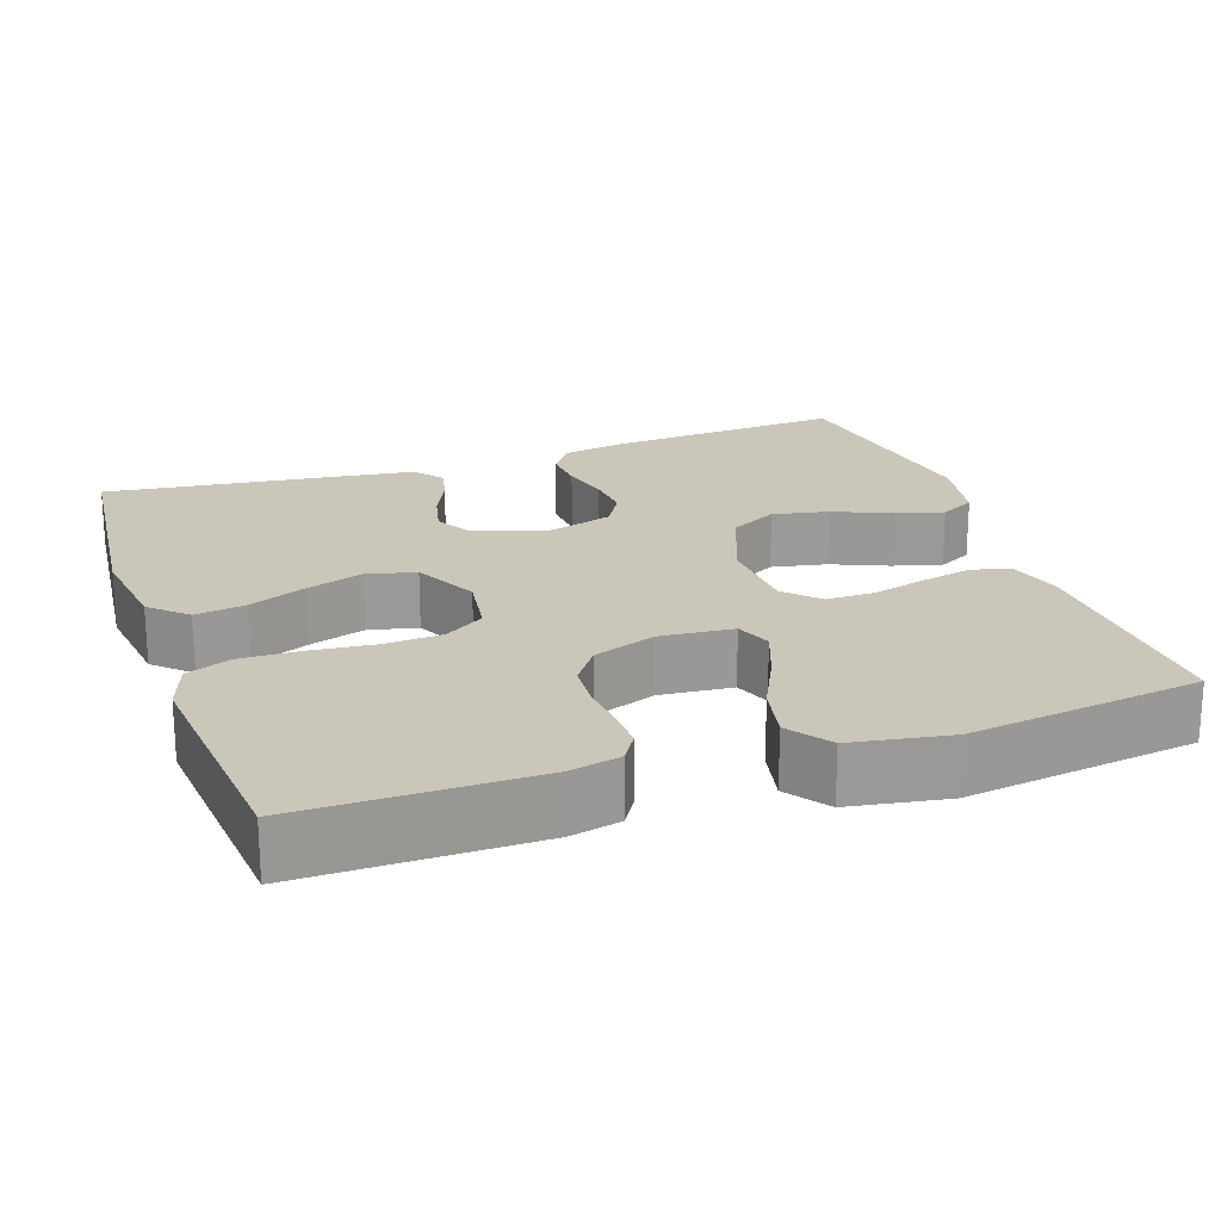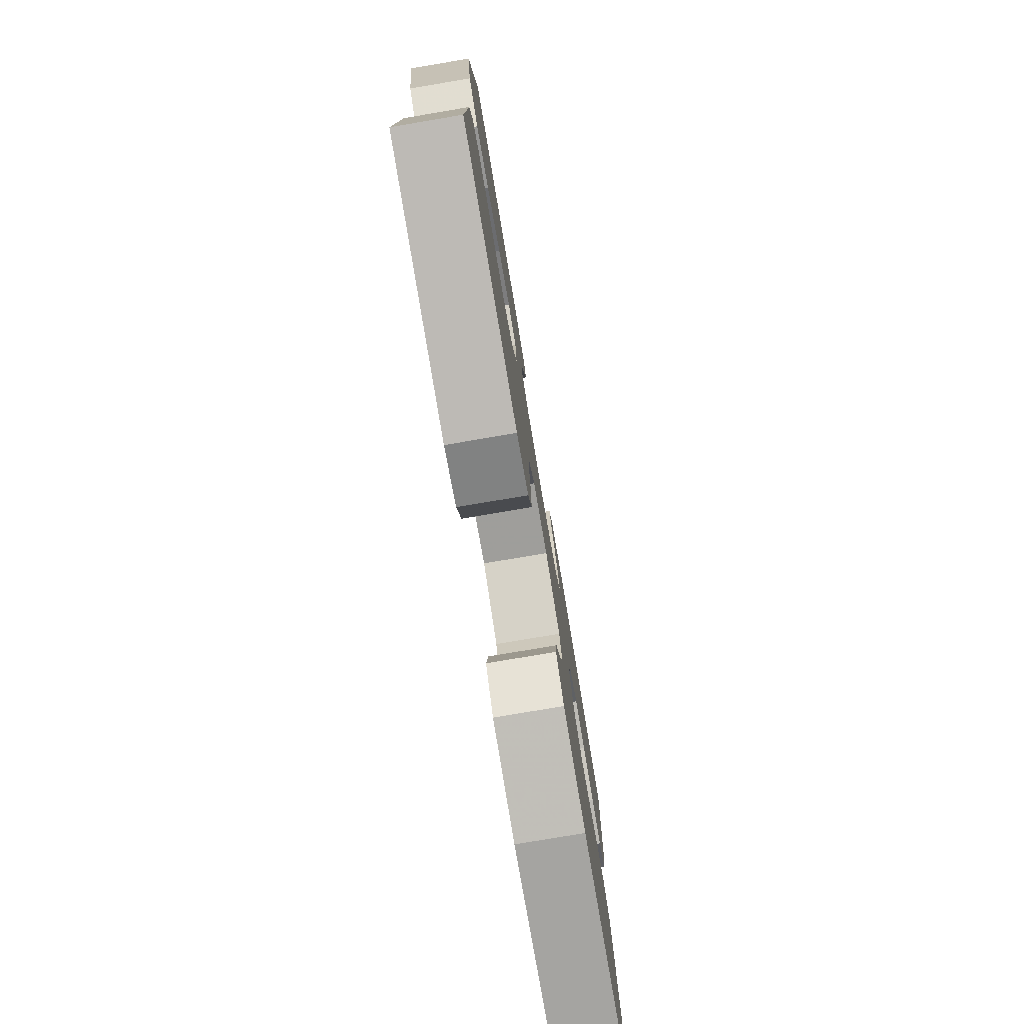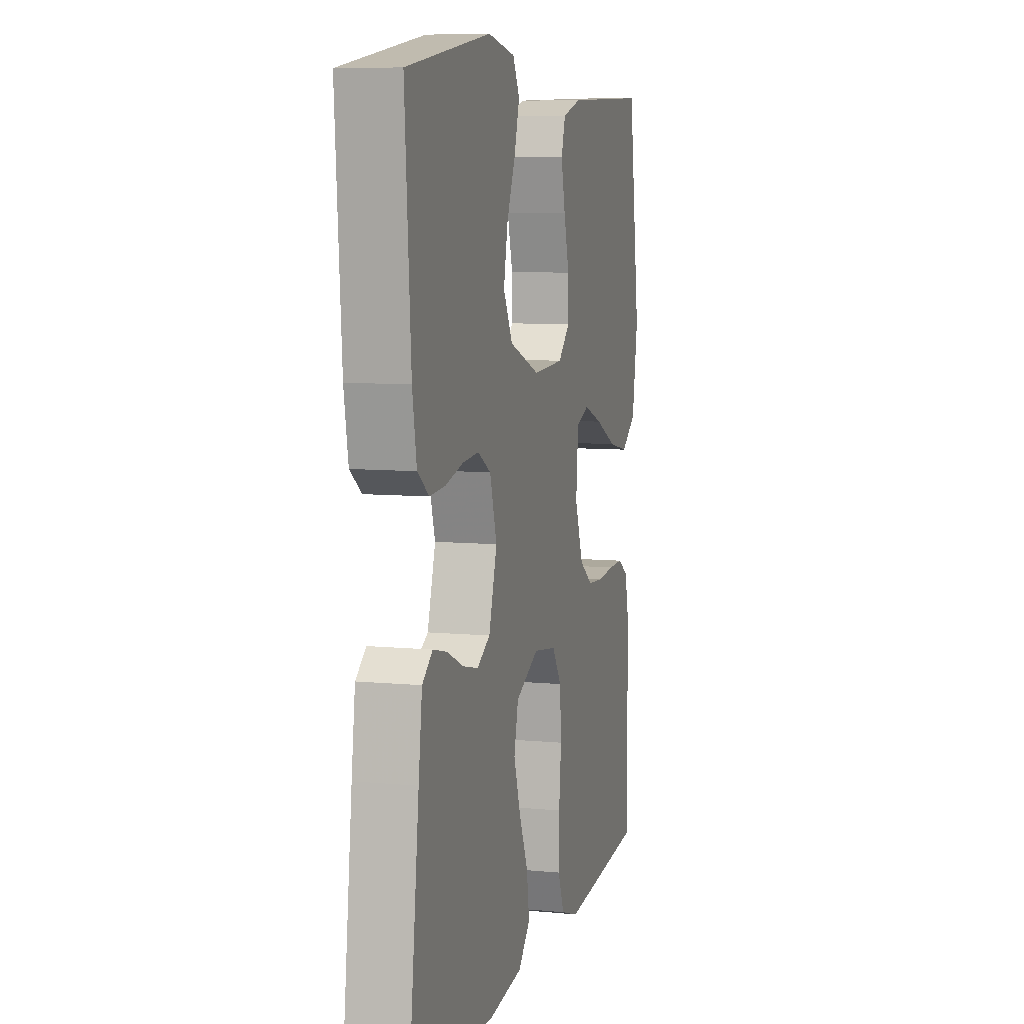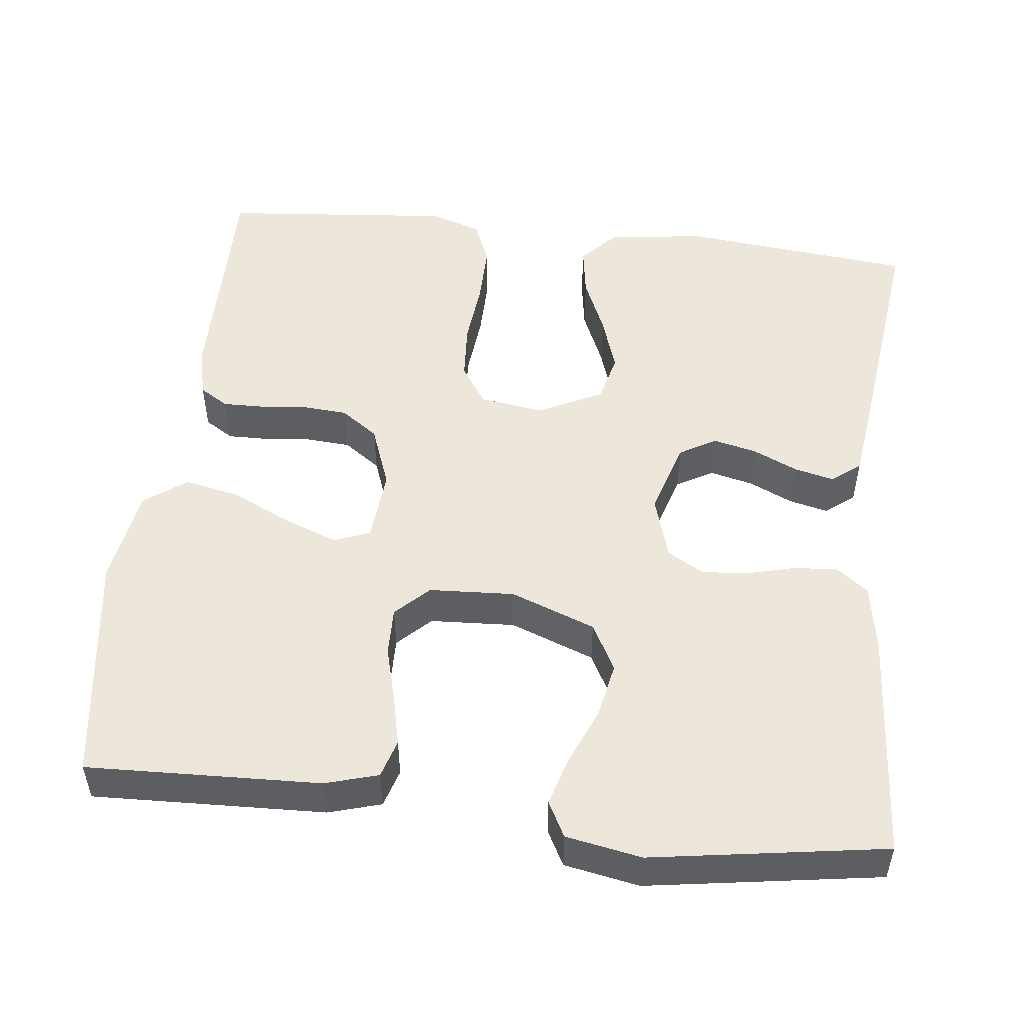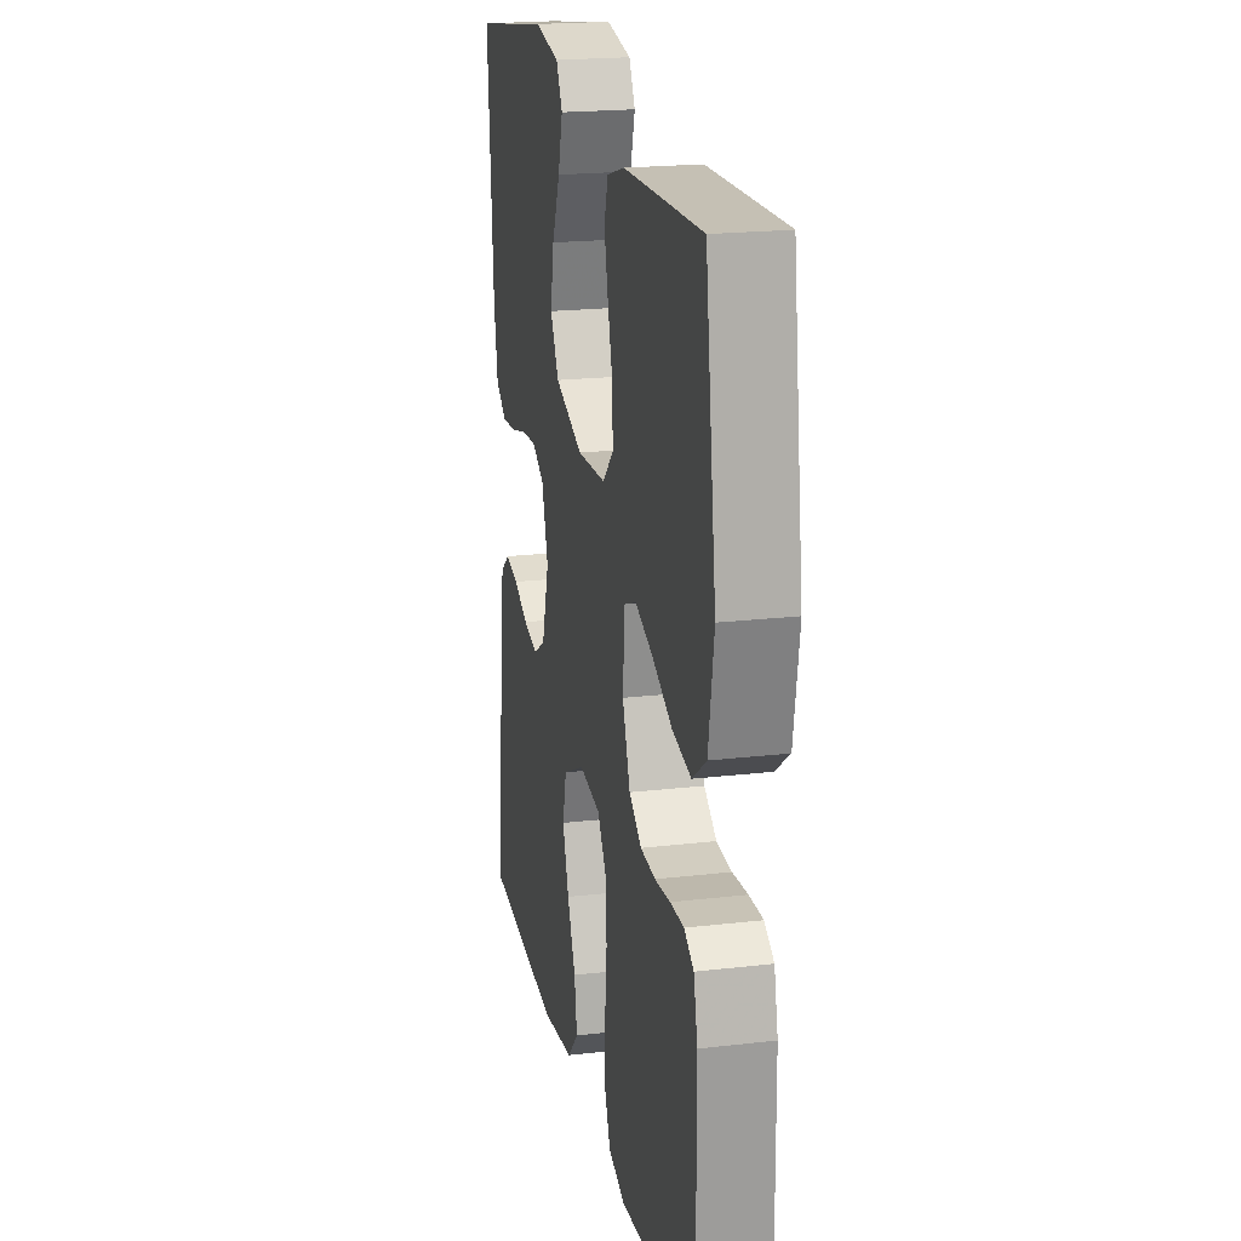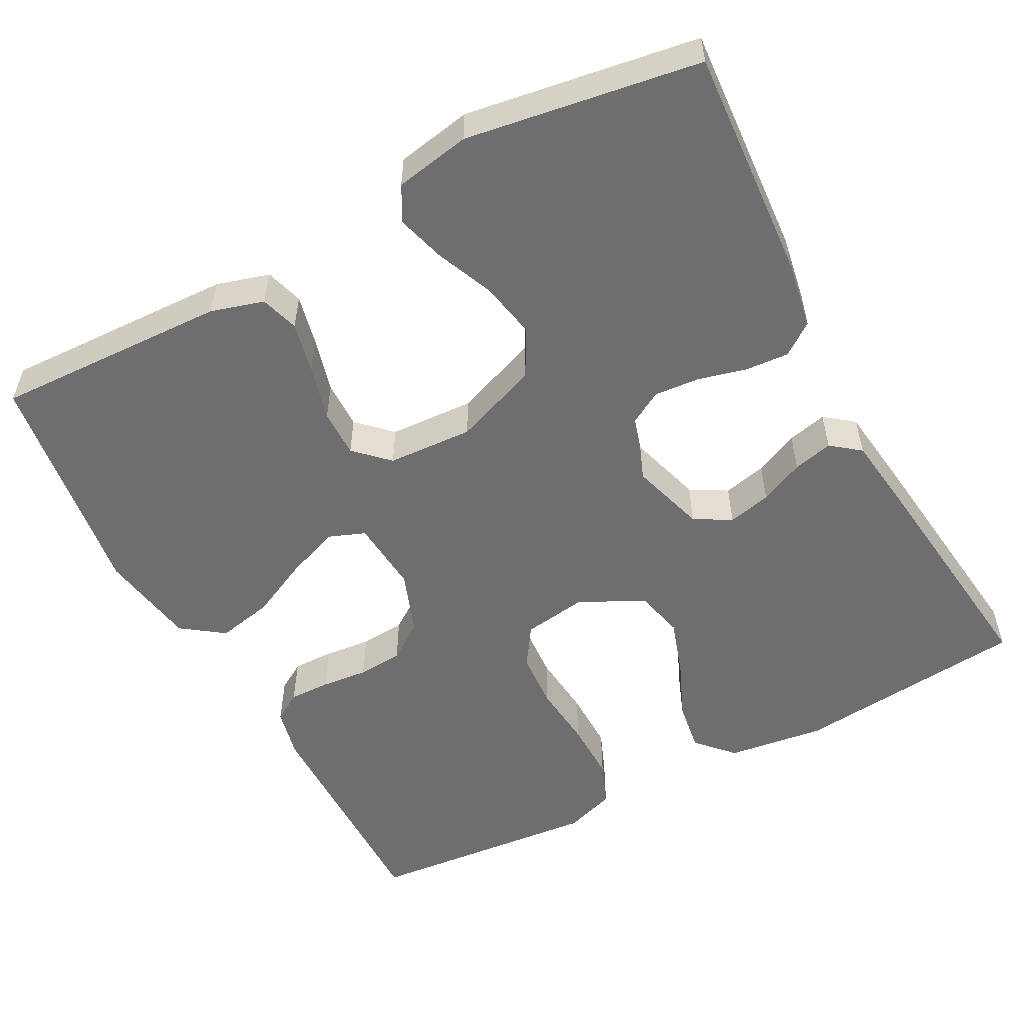
<metadata>
{"format":"obj","ext":"obj","renderer":"f3d","projection":"perspective","resolution":1024,"background":"white","views":[{"elev":21.2,"azim":-108.9,"up":"+Y"},{"elev":-78.8,"azim":-80.4,"up":"+Z"},{"elev":7.8,"azim":105.1,"up":"+Z"},{"elev":51.3,"azim":6.6,"up":"+Y"},{"elev":20.5,"azim":-102.0,"up":"+Z"},{"elev":-54.4,"azim":28.1,"up":"+Y"}]}
</metadata>
<code>
v 0.5 0.07 0.5
v 0.479 0.07 0.2
v 0.464 0.07 0.114
v 0.423 0.07 0.084
v 0.367 0.07 0.088
v 0.305 0.07 0.104
v 0.246 0.07 0.109
v 0.199 0.07 0.082
v 0.174 0.07 0
v 0.203 0.07 -0.096
v 0.25 0.07 -0.123
v 0.306 0.07 -0.11
v 0.363 0.07 -0.084
v 0.414 0.07 -0.072
v 0.451 0.07 -0.101
v 0.464 0.07 -0.2
v 0.5 0.07 -0.5
v 0.2 0.07 -0.53
v 0.075 0.07 -0.513
v 0.032 0.07 -0.467
v 0.042 0.07 -0.402
v 0.074 0.07 -0.328
v 0.098 0.07 -0.255
v 0.083 0.07 -0.192
v 0 0.07 -0.151
v -0.082 0.07 -0.163
v -0.116 0.07 -0.214
v -0.121 0.07 -0.288
v -0.113 0.07 -0.371
v -0.112 0.07 -0.449
v -0.135 0.07 -0.506
v -0.2 0.07 -0.528
v -0.5 0.07 -0.5
v -0.497 0.07 -0.2
v -0.482 0.07 -0.135
v -0.445 0.07 -0.112
v -0.392 0.07 -0.113
v -0.332 0.07 -0.119
v -0.274 0.07 -0.115
v -0.226 0.07 -0.081
v -0.196 0.07 0
v -0.204 0.07 0.094
v -0.25 0.07 0.112
v -0.318 0.07 0.087
v -0.395 0.07 0.05
v -0.467 0.07 0.035
v -0.521 0.07 0.074
v -0.542 0.07 0.2
v -0.5 0.07 0.5
v -0.2 0.07 0.489
v -0.132 0.07 0.469
v -0.117 0.07 0.42
v -0.132 0.07 0.354
v -0.151 0.07 0.283
v -0.152 0.07 0.221
v -0.11 0.07 0.18
v 0 0.07 0.174
v 0.109 0.07 0.215
v 0.142 0.07 0.276
v 0.128 0.07 0.348
v 0.097 0.07 0.421
v 0.079 0.07 0.484
v 0.103 0.07 0.529
v 0.2 0.07 0.547
v 0.5 0 0.5
v 0.479 0 0.2
v 0.464 0 0.114
v 0.423 0 0.084
v 0.367 0 0.088
v 0.305 0 0.104
v 0.246 0 0.109
v 0.199 0 0.082
v 0.174 0 0
v 0.203 0 -0.096
v 0.25 0 -0.123
v 0.306 0 -0.11
v 0.363 0 -0.084
v 0.414 0 -0.072
v 0.451 0 -0.101
v 0.464 0 -0.2
v 0.5 0 -0.5
v 0.2 0 -0.53
v 0.075 0 -0.513
v 0.032 0 -0.467
v 0.042 0 -0.402
v 0.074 0 -0.328
v 0.098 0 -0.255
v 0.083 0 -0.192
v 0 0 -0.151
v -0.082 0 -0.163
v -0.116 0 -0.214
v -0.121 0 -0.288
v -0.113 0 -0.371
v -0.112 0 -0.449
v -0.135 0 -0.506
v -0.2 0 -0.528
v -0.5 0 -0.5
v -0.497 0 -0.2
v -0.482 0 -0.135
v -0.445 0 -0.112
v -0.392 0 -0.113
v -0.332 0 -0.119
v -0.274 0 -0.115
v -0.226 0 -0.081
v -0.196 0 0
v -0.204 0 0.094
v -0.25 0 0.112
v -0.318 0 0.087
v -0.395 0 0.05
v -0.467 0 0.035
v -0.521 0 0.074
v -0.542 0 0.2
v -0.5 0 0.5
v -0.2 0 0.489
v -0.132 0 0.469
v -0.117 0 0.42
v -0.132 0 0.354
v -0.151 0 0.283
v -0.152 0 0.221
v -0.11 0 0.18
v 0 0 0.174
v 0.109 0 0.215
v 0.142 0 0.276
v 0.128 0 0.348
v 0.097 0 0.421
v 0.079 0 0.484
v 0.103 0 0.529
v 0.2 0 0.547
f 60 61 62 63
f 59 60 63 64
f 51 52 53 54
f 49 50 51 54
f 49 54 55
f 48 49 55 56
f 44 45 46 47
f 43 44 47 48
f 35 36 37 38
f 35 38 39
f 34 35 39
f 33 34 39
f 32 33 39 40
f 28 29 30 31
f 28 31 32 40
f 19 20 21 22
f 19 22 23
f 18 19 23
f 17 18 23 24
f 15 16 17 24
f 12 13 14 15
f 11 12 15 24
f 3 4 5 6
f 3 6 7
f 2 3 7
f 59 64 1 2
f 58 59 2 7
f 57 58 7 8
f 43 48 56 57
f 42 43 57 8
f 41 42 8 9
f 27 28 40 41
f 26 27 41
f 25 26 41 9
f 10 11 24 25
f 9 10 25
f 127 126 125 124
f 128 127 124 123
f 118 117 116 115
f 118 115 114 113
f 119 118 113
f 120 119 113 112
f 111 110 109 108
f 112 111 108 107
f 102 101 100 99
f 103 102 99
f 103 99 98
f 103 98 97
f 104 103 97 96
f 95 94 93 92
f 104 96 95 92
f 86 85 84 83
f 87 86 83
f 87 83 82
f 88 87 82 81
f 88 81 80 79
f 79 78 77 76
f 88 79 76 75
f 70 69 68 67
f 71 70 67
f 71 67 66
f 66 65 128 123
f 71 66 123 122
f 72 71 122 121
f 121 120 112 107
f 72 121 107 106
f 73 72 106 105
f 105 104 92 91
f 105 91 90
f 73 105 90 89
f 89 88 75 74
f 89 74 73
f 1 65 66 2
f 2 66 67 3
f 3 67 68 4
f 4 68 69 5
f 5 69 70 6
f 6 70 71 7
f 7 71 72 8
f 8 72 73 9
f 9 73 74 10
f 10 74 75 11
f 11 75 76 12
f 12 76 77 13
f 13 77 78 14
f 14 78 79 15
f 15 79 80 16
f 16 80 81 17
f 17 81 82 18
f 18 82 83 19
f 19 83 84 20
f 20 84 85 21
f 21 85 86 22
f 22 86 87 23
f 23 87 88 24
f 24 88 89 25
f 25 89 90 26
f 26 90 91 27
f 27 91 92 28
f 28 92 93 29
f 29 93 94 30
f 30 94 95 31
f 31 95 96 32
f 32 96 97 33
f 33 97 98 34
f 34 98 99 35
f 35 99 100 36
f 36 100 101 37
f 37 101 102 38
f 38 102 103 39
f 39 103 104 40
f 40 104 105 41
f 41 105 106 42
f 42 106 107 43
f 43 107 108 44
f 44 108 109 45
f 45 109 110 46
f 46 110 111 47
f 47 111 112 48
f 48 112 113 49
f 49 113 114 50
f 50 114 115 51
f 51 115 116 52
f 52 116 117 53
f 53 117 118 54
f 54 118 119 55
f 55 119 120 56
f 56 120 121 57
f 57 121 122 58
f 58 122 123 59
f 59 123 124 60
f 60 124 125 61
f 61 125 126 62
f 62 126 127 63
f 63 127 128 64
f 64 128 65 1

</code>
